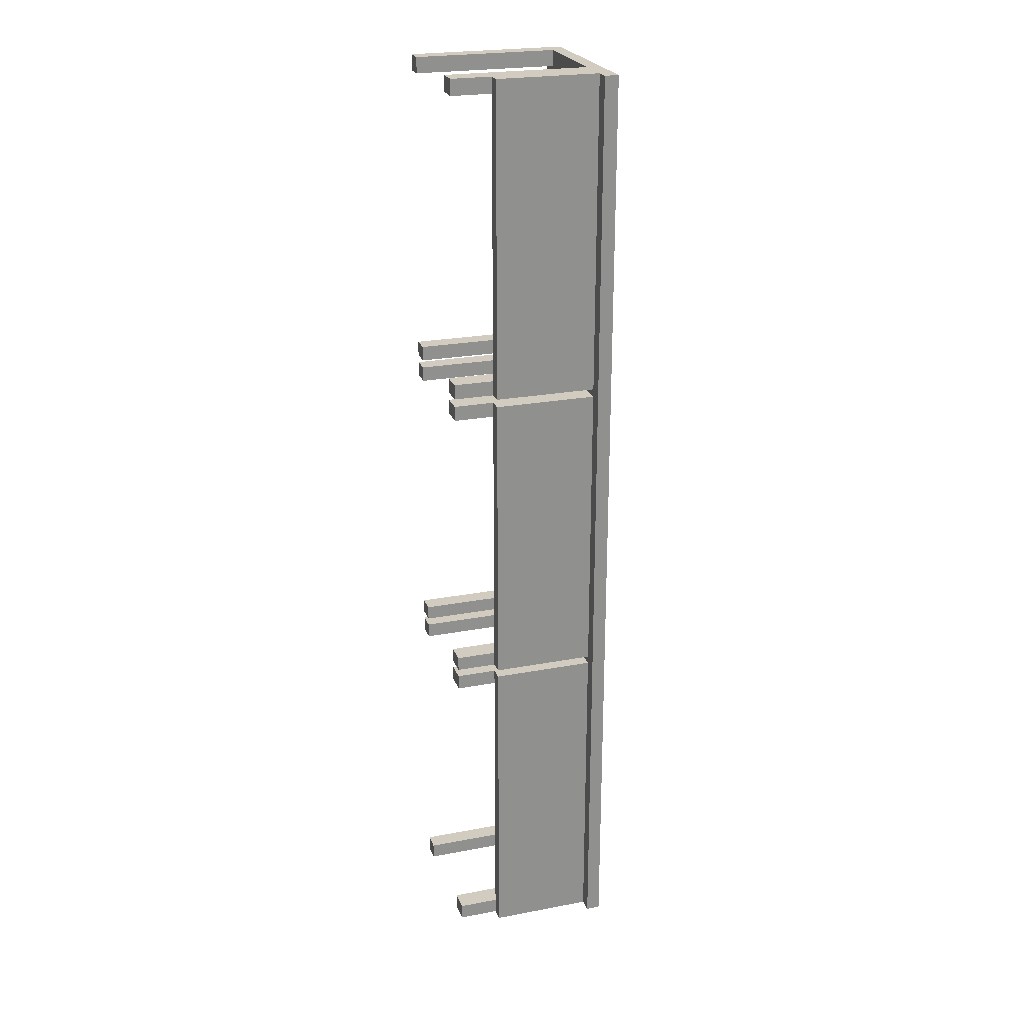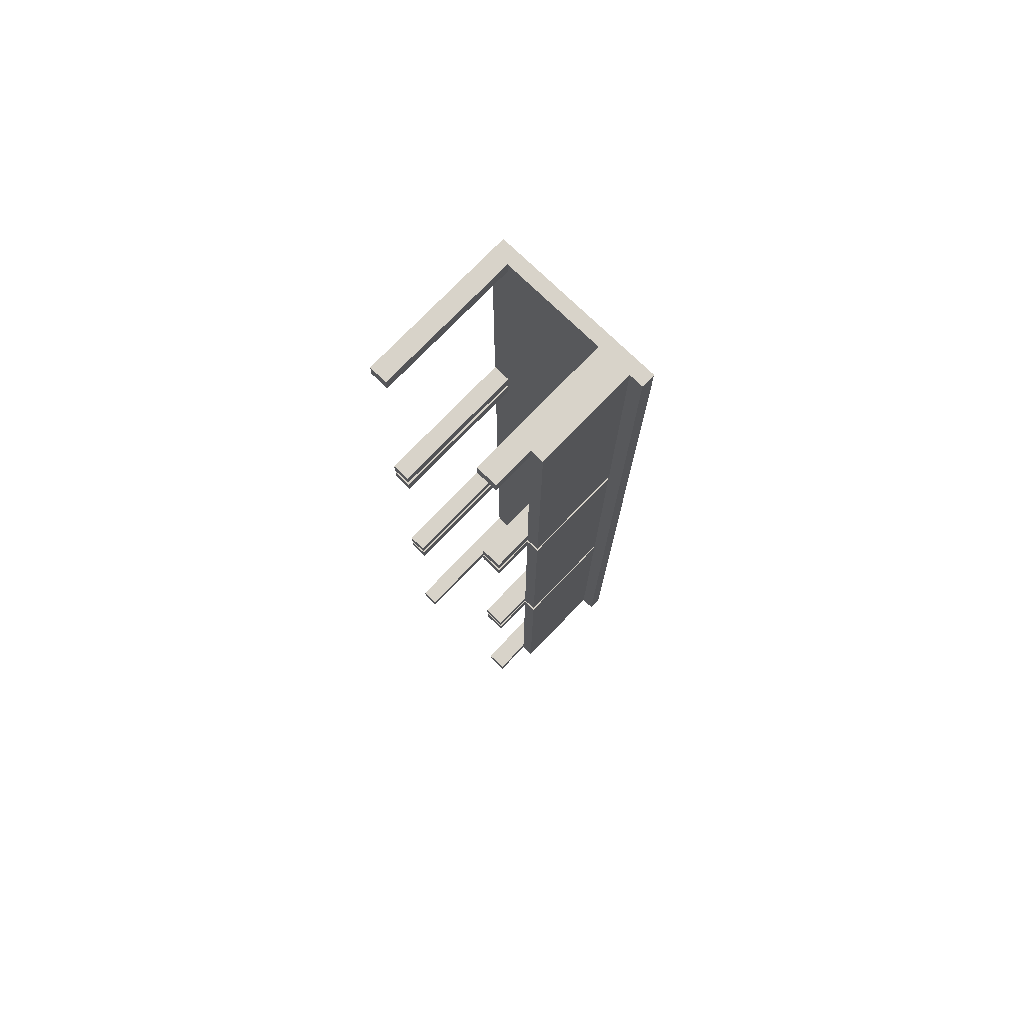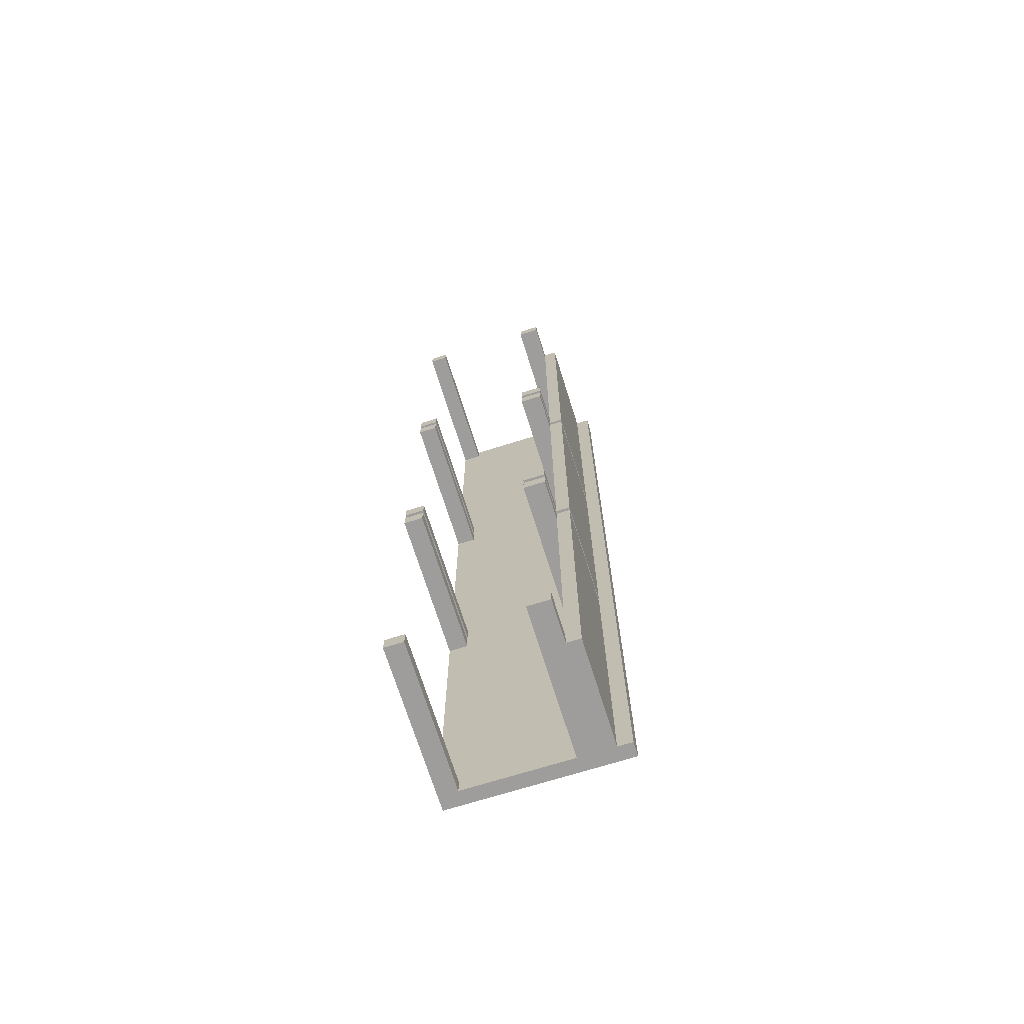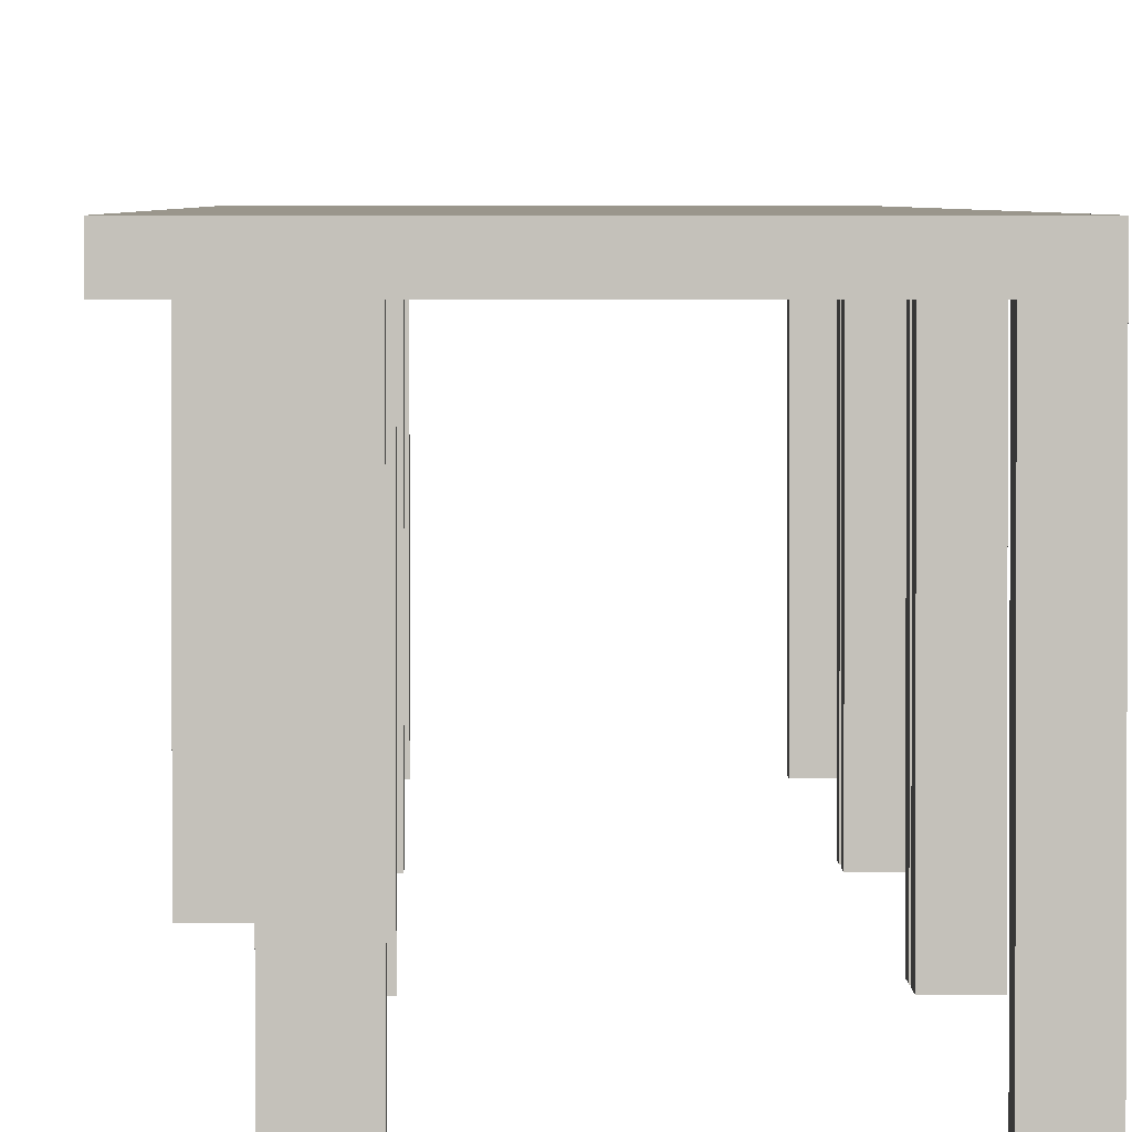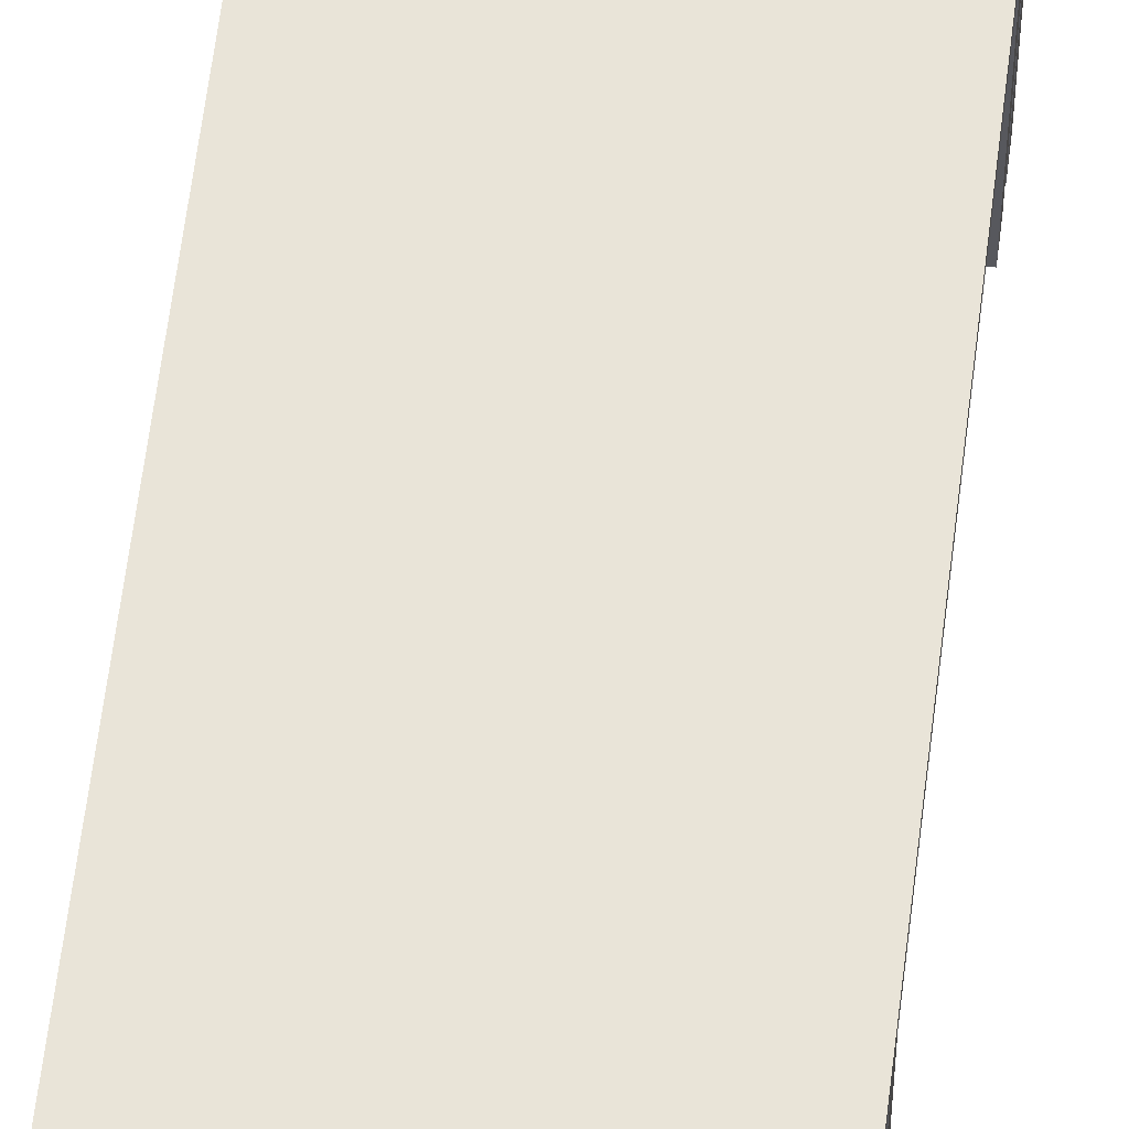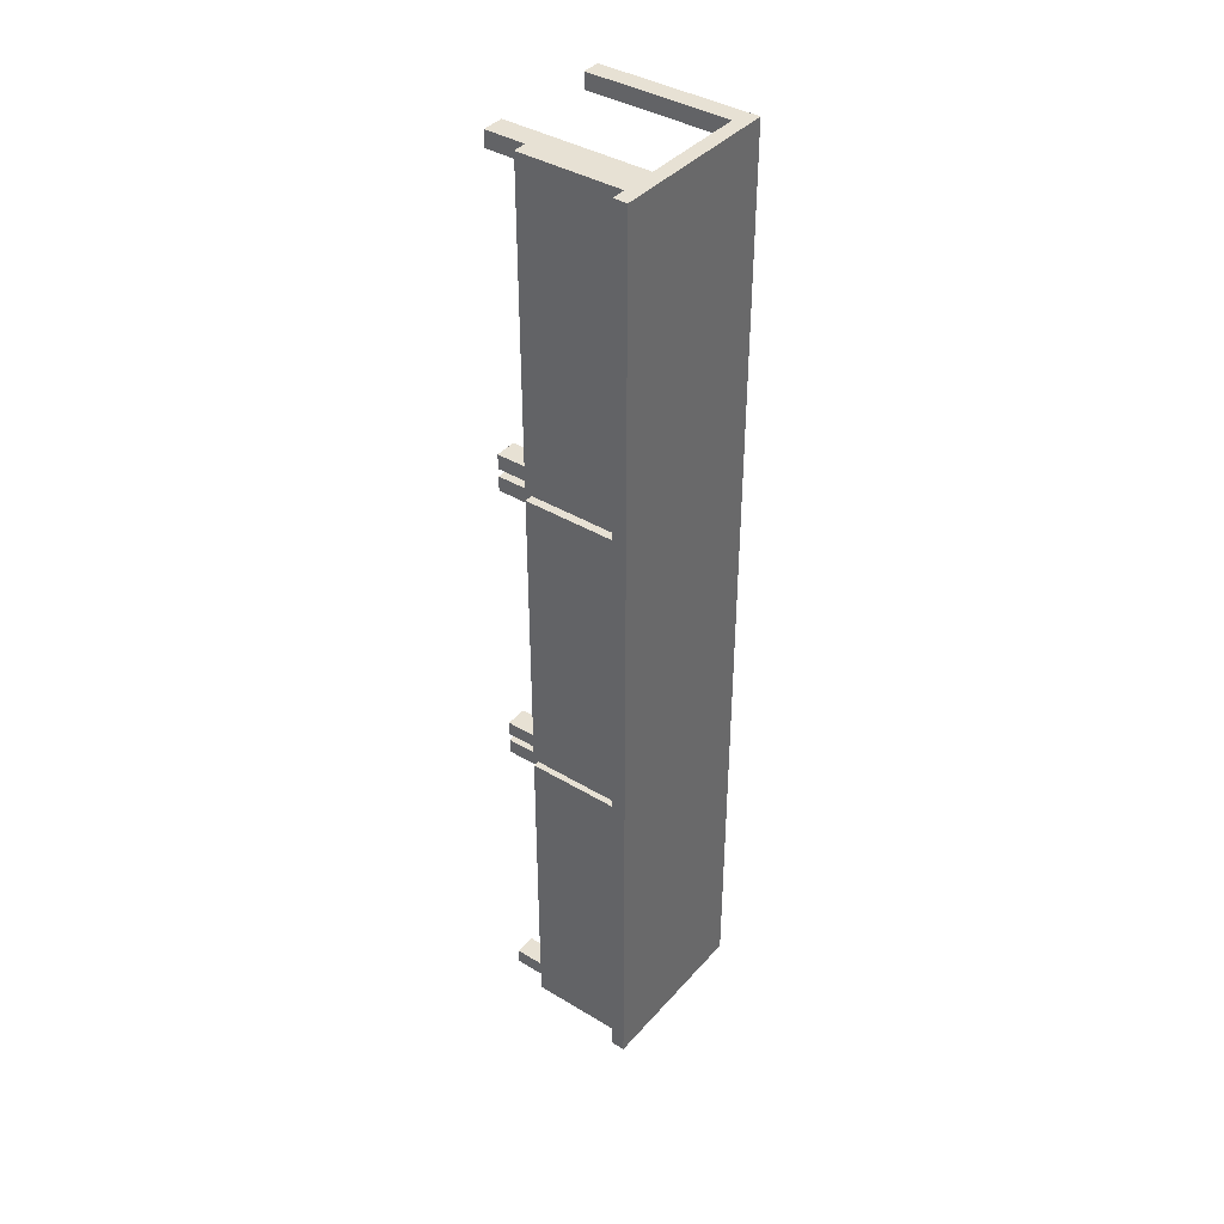
<metadata>
{"format":"obj","ext":"obj","renderer":"f3d","projection":"perspective","resolution":1024,"background":"white","views":[{"elev":24.0,"azim":72.6,"up":"+Z"},{"elev":76.0,"azim":44.0,"up":"+Z"},{"elev":-70.7,"azim":17.4,"up":"+Z"},{"elev":2.5,"azim":179.2,"up":"+Y"},{"elev":60.7,"azim":-173.0,"up":"+Y"},{"elev":39.6,"azim":126.8,"up":"+Z"}]}
</metadata>
<code>
o Table_Cube.001
v -0.2 0.995 3.329
v -0.2 1.092 3.329
v -0.2 0.995 -3.329
v -0.2 1.092 -3.329
v 1 0.995 3.329
v 1 1.092 3.329
v 1 0.995 -3.329
v 1 1.092 -3.329
v 0.9 0.995 -3.329
v 0.9 1.092 -3.329
v 0.9 0.995 3.329
v 0.9 1.092 3.329
v 0.805 0.995 -3.329
v 0.805 1.092 3.329
v 0.805 1.092 -3.329
v 0.805 0.995 3.329
v 0.805 0.2771 3.329
v 0.9 0.2771 3.329
v 0.9 0.2771 -3.329
v 0.805 0.2771 -3.329
v -0.2 0.995 -1.11
v -0.2 0.995 1.11
v -0.2 1.092 1.11
v -0.2 1.092 -1.11
v 1 0.995 1.11
v 1 0.995 -1.11
v 1 1.092 -1.11
v 1 1.092 1.11
v 0.9 1.092 -1.11
v 0.9 1.092 1.11
v 0.9 0.995 -1.11
v 0.9 0.995 1.11
v 0.805 0.995 -1.11
v 0.805 0.995 1.11
v 0.805 1.092 -1.11
v 0.805 1.092 1.11
v 0.9 0.2771 -1.11
v 0.9 0.2771 1.11
v 0.805 0.2771 -1.11
v 0.805 0.2771 1.11
v -0.2 0.995 1.054
v -0.2 1.092 1.054
v 1 0.995 1.054
v 1 1.092 1.054
v 0.9 1.092 1.054
v 0.9 0.995 1.054
v 0.805 0.995 1.054
v 0.805 1.092 1.054
v 0.9 0.2771 1.054
v 0.805 0.2771 1.054
v -0.2 1.092 -1.056
v 1 0.995 -1.056
v -0.2 0.995 -1.056
v 1 1.092 -1.056
v 0.9 1.092 -1.056
v 0.9 0.995 -1.056
v 0.805 0.995 -1.056
v 0.805 1.092 -1.056
v 0.9 0.2771 -1.056
v 0.805 0.2771 -1.056
v -0.2 0.995 3.218
v 1 1.092 3.218
v 0.9 1.092 3.218
v 0.9 0.995 3.218
v 0.805 0.995 3.218
v 0.805 1.092 3.218
v 0.9 0.2771 3.218
v 0.805 0.2771 3.218
v -0.2 1.092 3.218
v 1 0.995 3.218
v -0.2 1.092 -3.218
v 1 0.995 -3.218
v -0.2 0.995 -3.218
v 1 1.092 -3.218
v 0.9 1.092 -3.218
v 0.9 0.995 -3.218
v 0.805 0.995 -3.218
v 0.805 1.092 -3.218
v 0.9 0.2771 -3.218
v 0.805 0.2771 -3.218
v -0.2 1.092 1.215
v 1 0.995 1.215
v -0.2 0.995 1.215
v 1 1.092 1.215
v 0.9 1.092 1.215
v 0.9 0.995 1.215
v 0.805 0.995 1.215
v 0.805 1.092 1.215
v 0.9 0.2771 1.215
v 0.805 0.2771 1.215
v -0.2 0.995 0.9487
v 1 1.092 0.9487
v 0.9 1.092 0.9487
v 0.9 0.995 0.9487
v 0.805 0.995 0.9487
v 0.805 1.092 0.9487
v 0.9 0.2771 0.9487
v 0.805 0.2771 0.9487
v -0.2 1.092 0.9487
v 1 0.995 0.9487
v -0.2 1.092 -0.9554
v 1 0.995 -0.9554
v -0.2 0.995 -0.9554
v 1 1.092 -0.9554
v 0.9 1.092 -0.9554
v 0.9 0.995 -0.9554
v 0.805 0.995 -0.9554
v 0.805 1.092 -0.9554
v 0.9 0.2771 -0.9554
v 0.805 0.2771 -0.9554
v -0.2 0.995 -1.215
v 1 1.092 -1.215
v 0.9 1.092 -1.215
v 0.9 0.995 -1.215
v 0.805 0.995 -1.215
v 0.805 1.092 -1.215
v 0.9 0.2771 -1.215
v 0.805 0.2771 -1.215
v -0.2 1.092 -1.215
v 1 0.995 -1.215
v 0.6542 0.995 -3.329
v 0.6542 1.092 3.329
v 0.6542 1.092 -3.329
v 0.6542 0.995 3.329
v 0.6542 0.995 -1.11
v 0.6542 0.995 1.11
v 0.6542 1.092 -1.11
v 0.6542 1.092 1.11
v 0.6542 1.092 1.054
v 0.6542 0.995 1.054
v 0.6542 0.995 -1.056
v 0.6542 1.092 -1.056
v 0.6542 0.995 3.218
v 0.6542 1.092 3.218
v 0.6542 1.092 -3.218
v 0.6542 0.995 -3.218
v 0.6542 1.092 1.215
v 0.6542 0.995 1.215
v 0.6542 0.995 0.9487
v 0.6542 1.092 0.9487
v 0.6542 1.092 -0.9554
v 0.6542 0.995 -0.9554
v 0.6542 1.092 -1.215
v 0.6542 0.995 -1.215
v -0.07186 0.995 -3.329
v -0.07186 1.092 3.329
v -0.07186 0.995 -1.11
v -0.07186 0.995 1.11
v -0.07186 0.995 1.054
v -0.07186 0.995 -1.056
v -0.07186 0.995 3.218
v -0.07186 0.995 -3.218
v -0.07186 0.995 1.215
v -0.07186 0.995 0.9487
v -0.07186 0.995 -0.9554
v -0.07186 0.995 -1.215
v -0.07186 1.092 -3.329
v -0.07186 0.995 3.329
v -0.07186 1.092 -1.11
v -0.07186 1.092 1.11
v -0.07186 1.092 1.054
v -0.07186 1.092 -1.056
v -0.07186 1.092 3.218
v -0.07186 1.092 -3.218
v -0.07186 1.092 1.215
v -0.07186 1.092 0.9487
v -0.07186 1.092 -0.9554
v -0.07186 1.092 -1.215
v -0.2 -0.005013 3.218
v -0.2 -0.005013 3.329
v -0.07186 -0.005013 -3.329
v -0.2 -0.005013 -3.329
v 0.6542 -0.005013 3.329
v 0.805 -0.005013 3.329
v 0.805 -0.005013 3.218
v -0.2 -0.005013 -1.215
v -0.2 -0.005013 -1.11
v 0.805 -0.005013 -1.215
v 0.805 -0.005013 -1.11
v -0.07186 -0.005013 -1.11
v -0.07186 -0.005013 1.11
v -0.2 -0.005013 1.11
v -0.2 -0.005013 0.9487
v -0.2 -0.005013 1.054
v 0.805 -0.005013 0.9487
v 0.805 -0.005013 1.054
v -0.07186 -0.005013 1.054
v -0.07186 -0.005013 -1.056
v -0.2 -0.005013 -1.056
v -0.07186 -0.005013 3.218
v -0.2 -0.005013 -3.218
v 0.805 -0.005013 -3.329
v 0.805 -0.005013 -3.218
v -0.07186 -0.005013 -3.218
v -0.2 -0.005013 1.215
v 0.805 -0.005013 1.11
v 0.805 -0.005013 1.215
v -0.07186 -0.005013 1.215
v -0.07186 -0.005013 0.9487
v -0.2 -0.005013 -0.9554
v 0.805 -0.005013 -1.056
v 0.805 -0.005013 -0.9554
v -0.07186 -0.005013 -0.9554
v -0.07186 -0.005013 -1.215
v 0.6542 -0.005013 -3.329
v 0.6542 -0.005013 -1.11
v 0.6542 -0.005013 1.11
v 0.6542 -0.005013 1.054
v 0.6542 -0.005013 -1.056
v 0.6542 -0.005013 3.218
v 0.6542 -0.005013 -3.218
v 0.6542 -0.005013 1.215
v 0.6542 -0.005013 0.9487
v 0.6542 -0.005013 -0.9554
v 0.6542 -0.005013 -1.215
v -0.07186 -0.005013 3.329
f 64 89 86
f 88 63 85
f 94 109 106
f 108 93 105
f 78 113 75
f 114 79 76
f 164 143 135
f 167 140 141
f 165 134 137
f 64 67 89
f 88 66 63
f 94 97 109
f 108 96 93
f 78 116 113
f 114 117 79
f 164 168 143
f 167 166 140
f 165 163 134
f 71 3 73
f 10 7 9
f 62 5 70
f 146 1 158
f 70 11 64
f 69 146 163
f 63 6 62
f 16 18 11
f 6 11 5
f 15 9 13
f 123 13 121
f 65 210 133
f 66 12 63
f 12 16 11
f 67 17 68
f 13 80 77
f 11 67 64
f 9 20 13
f 31 117 114
f 34 90 87
f 117 39 118
f 116 29 113
f 48 30 45
f 152 171 145
f 47 126 130
f 113 27 112
f 45 28 44
f 119 159 168
f 42 160 161
f 120 31 114
f 43 32 46
f 112 26 120
f 44 25 43
f 81 22 83
f 51 21 53
f 23 41 22
f 92 43 100
f 100 46 94
f 99 161 166
f 93 44 92
f 139 208 130
f 96 45 93
f 97 50 98
f 46 97 94
f 35 55 29
f 33 131 125
f 29 54 27
f 24 162 159
f 26 56 31
f 27 52 26
f 101 53 103
f 57 110 107
f 40 32 38
f 46 50 49
f 34 46 32
f 31 39 37
f 60 56 59
f 57 31 56
f 2 61 1
f 65 17 16
f 89 68 90
f 87 133 138
f 85 62 84
f 81 163 165
f 82 64 86
f 84 70 82
f 8 72 7
f 7 76 9
f 4 164 157
f 10 74 8
f 57 209 131
f 15 75 10
f 19 80 20
f 76 19 9
f 77 118 115
f 119 73 111
f 28 82 25
f 25 86 32
f 23 165 160
f 30 84 28
f 115 215 144
f 36 85 30
f 38 90 40
f 86 38 32
f 69 83 61
f 87 68 65
f 95 50 47
f 42 91 41
f 109 98 110
f 107 139 142
f 105 92 104
f 101 166 167
f 102 94 106
f 104 100 102
f 54 102 52
f 52 106 56
f 51 167 162
f 55 104 54
f 156 176 111
f 58 105 55
f 59 110 60
f 106 59 56
f 107 98 95
f 99 103 91
f 24 111 21
f 115 39 33
f 74 120 72
f 72 114 76
f 71 168 164
f 75 112 74
f 77 144 136
f 79 118 80
f 136 156 152
f 135 116 78
f 131 155 150
f 132 108 58
f 141 96 108
f 142 154 155
f 126 153 148
f 128 88 36
f 121 152 145
f 123 78 15
f 137 66 88
f 138 151 153
f 127 58 35
f 125 150 147
f 139 149 154
f 140 48 96
f 129 36 48
f 143 35 116
f 130 148 149
f 144 147 156
f 133 158 151
f 157 121 145
f 134 14 66
f 14 124 16
f 4 145 3
f 145 172 3
f 3 191 73
f 149 22 41
f 130 186 47
f 147 53 21
f 153 61 83
f 149 199 154
f 154 183 91
f 155 91 103
f 73 194 152
f 152 111 73
f 162 141 132
f 160 137 128
f 157 135 123
f 159 132 127
f 166 129 140
f 161 128 129
f 168 127 143
f 163 122 134
f 122 158 124
f 175 173 210
f 178 206 215
f 185 208 213
f 192 211 205
f 196 212 207
f 201 214 209
f 190 170 169
f 204 177 176
f 199 184 183
f 171 191 172
f 181 195 182
f 188 200 189
f 91 184 41
f 131 214 142
f 153 181 148
f 33 178 115
f 77 192 13
f 13 205 121
f 21 180 147
f 41 187 149
f 103 203 155
f 83 198 153
f 111 177 21
f 148 182 22
f 124 174 16
f 155 188 150
f 136 193 77
f 53 200 103
f 151 169 61
f 22 195 83
f 144 206 125
f 150 189 53
f 126 212 138
f 16 175 65
f 138 197 87
f 133 173 124
f 125 179 33
f 95 213 139
f 47 185 95
f 34 207 126
f 121 211 136
f 61 170 1
f 158 190 151
f 107 201 57
f 87 196 34
f 147 204 156
f 1 216 158
f 142 202 107
f 71 4 3
f 10 8 7
f 62 6 5
f 146 2 1
f 70 5 11
f 69 2 146
f 63 12 6
f 16 17 18
f 6 12 11
f 15 10 9
f 123 15 13
f 65 175 210
f 66 14 12
f 12 14 16
f 67 18 17
f 13 20 80
f 11 18 67
f 9 19 20
f 31 37 117
f 34 40 90
f 117 37 39
f 116 35 29
f 48 36 30
f 152 194 171
f 47 34 126
f 113 29 27
f 45 30 28
f 119 24 159
f 42 23 160
f 120 26 31
f 43 25 32
f 112 27 26
f 44 28 25
f 81 23 22
f 51 24 21
f 23 42 41
f 92 44 43
f 100 43 46
f 99 42 161
f 93 45 44
f 139 213 208
f 96 48 45
f 97 49 50
f 46 49 97
f 35 58 55
f 33 57 131
f 29 55 54
f 24 51 162
f 26 52 56
f 27 54 52
f 101 51 53
f 57 60 110
f 40 34 32
f 46 47 50
f 34 47 46
f 31 33 39
f 60 57 56
f 57 33 31
f 2 69 61
f 65 68 17
f 89 67 68
f 87 65 133
f 85 63 62
f 81 69 163
f 82 70 64
f 84 62 70
f 8 74 72
f 7 72 76
f 4 71 164
f 10 75 74
f 57 201 209
f 15 78 75
f 19 79 80
f 76 79 19
f 77 80 118
f 119 71 73
f 28 84 82
f 25 82 86
f 23 81 165
f 30 85 84
f 115 178 215
f 36 88 85
f 38 89 90
f 86 89 38
f 69 81 83
f 87 90 68
f 95 98 50
f 42 99 91
f 109 97 98
f 107 95 139
f 105 93 92
f 101 99 166
f 102 100 94
f 104 92 100
f 54 104 102
f 52 102 106
f 51 101 167
f 55 105 104
f 156 204 176
f 58 108 105
f 59 109 110
f 106 109 59
f 107 110 98
f 99 101 103
f 24 119 111
f 115 118 39
f 74 112 120
f 72 120 114
f 71 119 168
f 75 113 112
f 77 115 144
f 79 117 118
f 136 144 156
f 135 143 116
f 131 142 155
f 132 141 108
f 141 140 96
f 142 139 154
f 126 138 153
f 128 137 88
f 121 136 152
f 123 135 78
f 137 134 66
f 138 133 151
f 127 132 58
f 125 131 150
f 139 130 149
f 140 129 48
f 129 128 36
f 143 127 35
f 130 126 148
f 144 125 147
f 133 124 158
f 157 123 121
f 134 122 14
f 14 122 124
f 4 157 145
f 145 171 172
f 3 172 191
f 149 148 22
f 130 208 186
f 147 150 53
f 153 151 61
f 149 187 199
f 154 199 183
f 155 154 91
f 73 191 194
f 152 156 111
f 162 167 141
f 160 165 137
f 157 164 135
f 159 162 132
f 166 161 129
f 161 160 128
f 168 159 127
f 163 146 122
f 122 146 158
f 175 174 173
f 178 179 206
f 185 186 208
f 192 193 211
f 196 197 212
f 201 202 214
f 190 216 170
f 204 180 177
f 199 187 184
f 171 194 191
f 181 198 195
f 188 203 200
f 91 183 184
f 131 209 214
f 153 198 181
f 33 179 178
f 77 193 192
f 13 192 205
f 21 177 180
f 41 184 187
f 103 200 203
f 83 195 198
f 111 176 177
f 148 181 182
f 124 173 174
f 155 203 188
f 136 211 193
f 53 189 200
f 151 190 169
f 22 182 195
f 144 215 206
f 150 188 189
f 126 207 212
f 16 174 175
f 138 212 197
f 133 210 173
f 125 206 179
f 95 185 213
f 47 186 185
f 34 196 207
f 121 205 211
f 61 169 170
f 158 216 190
f 107 202 201
f 87 197 196
f 147 180 204
f 1 170 216
f 142 214 202

</code>
